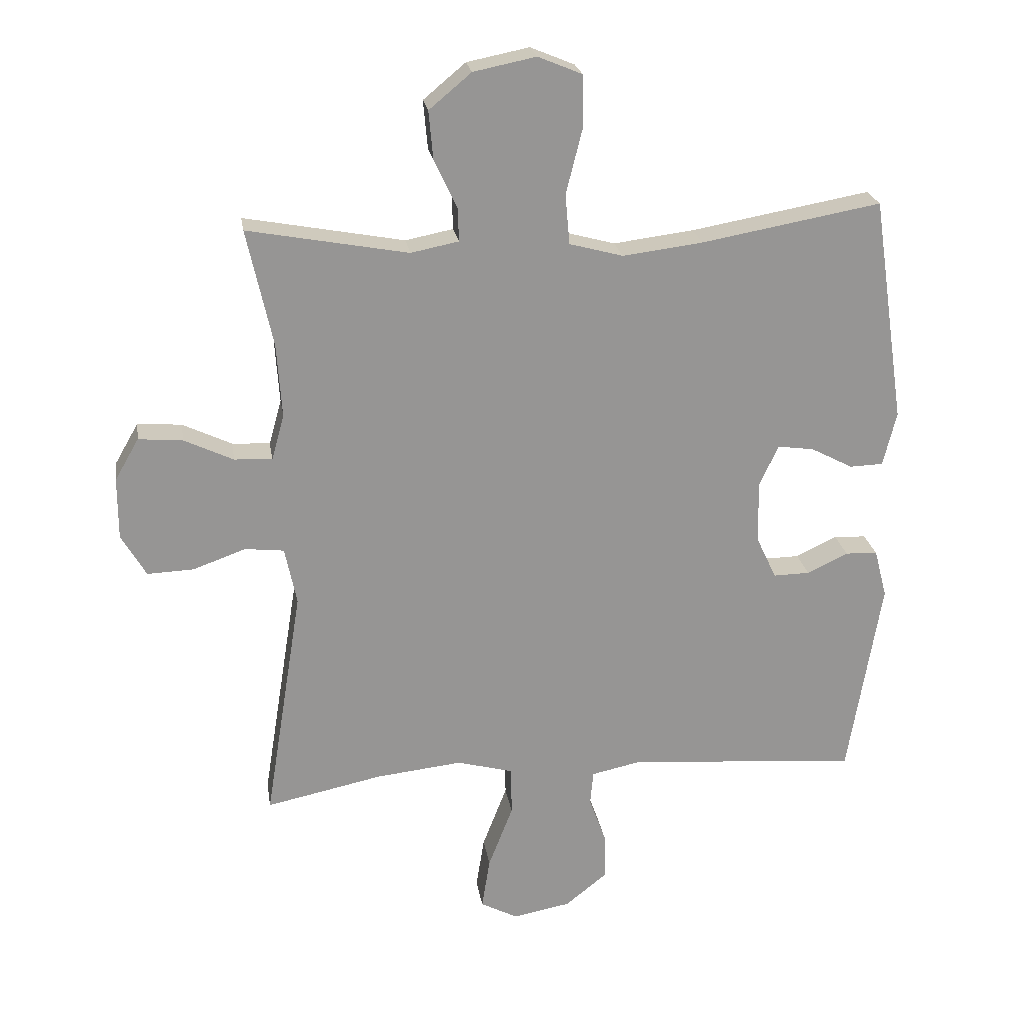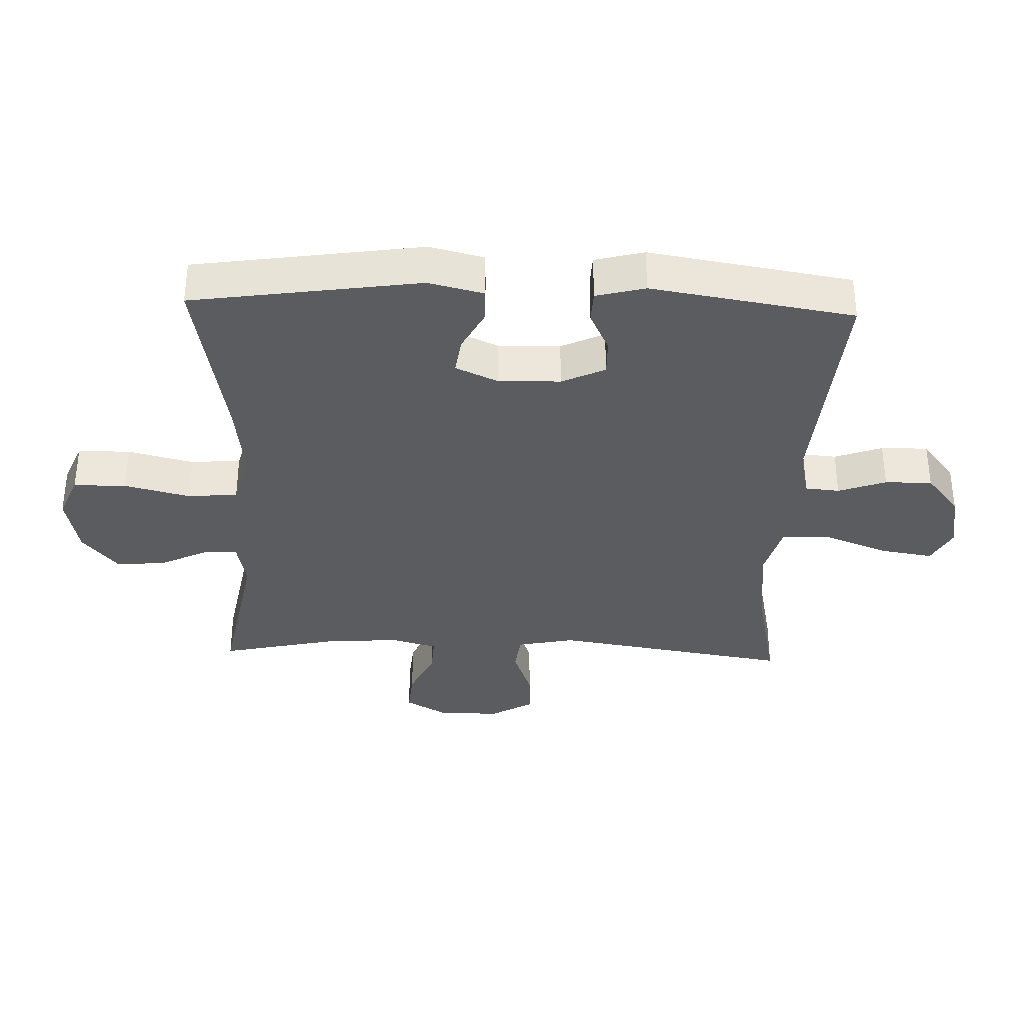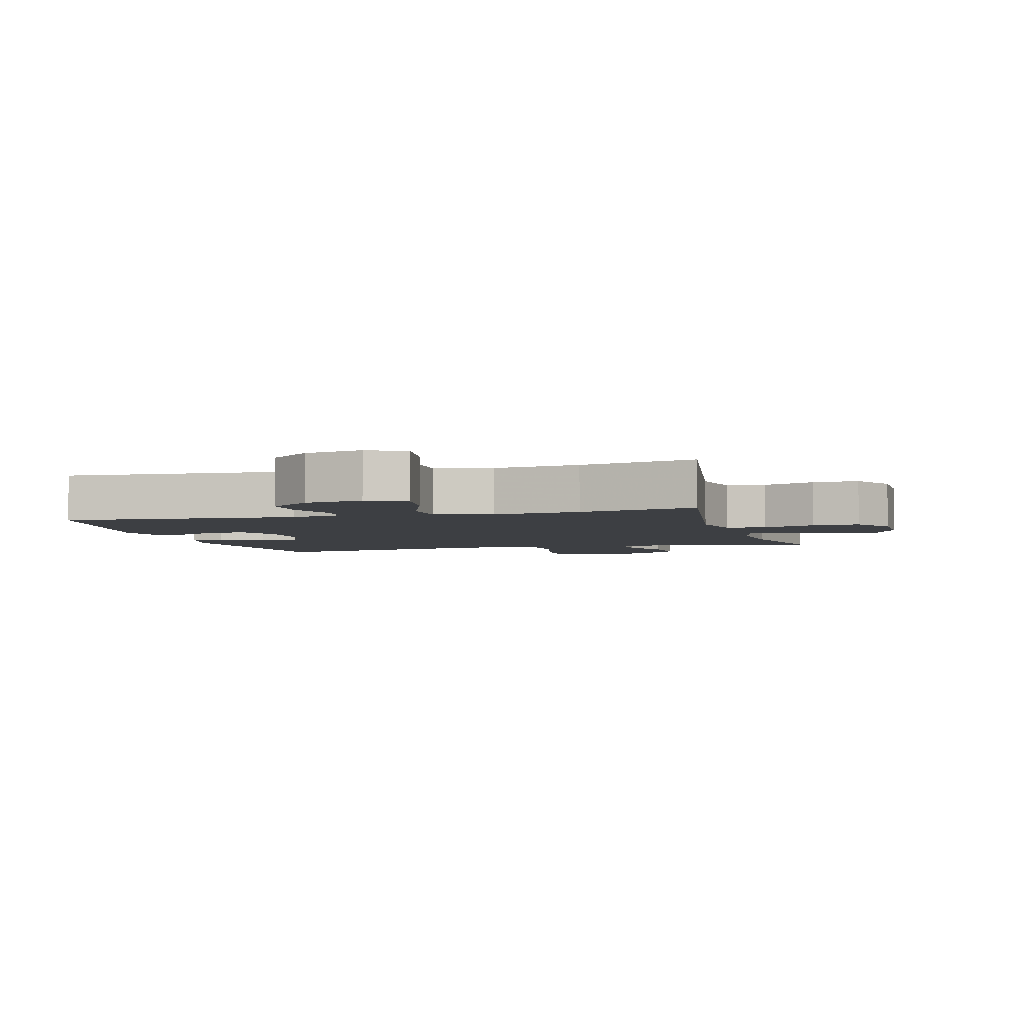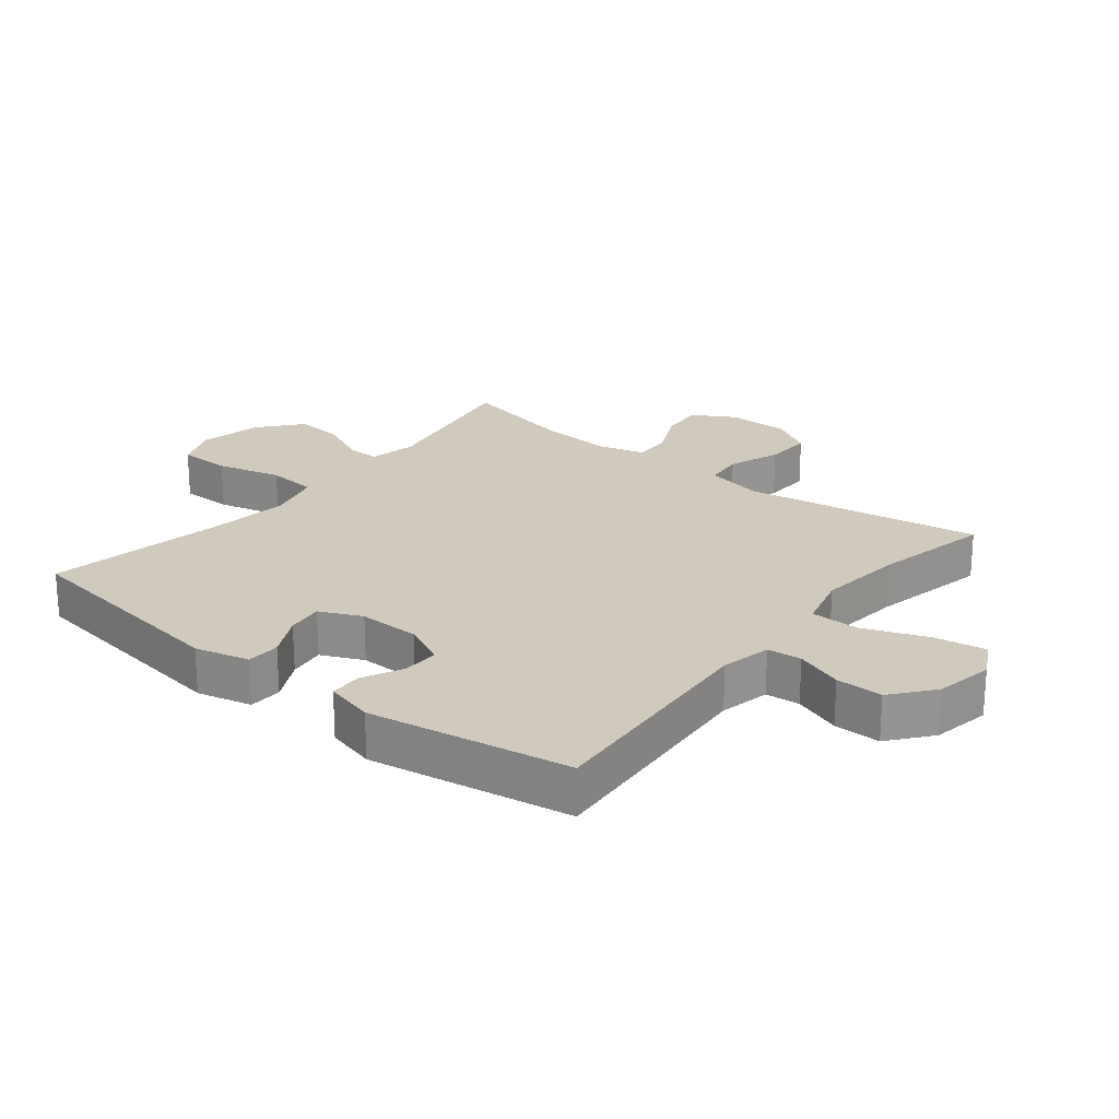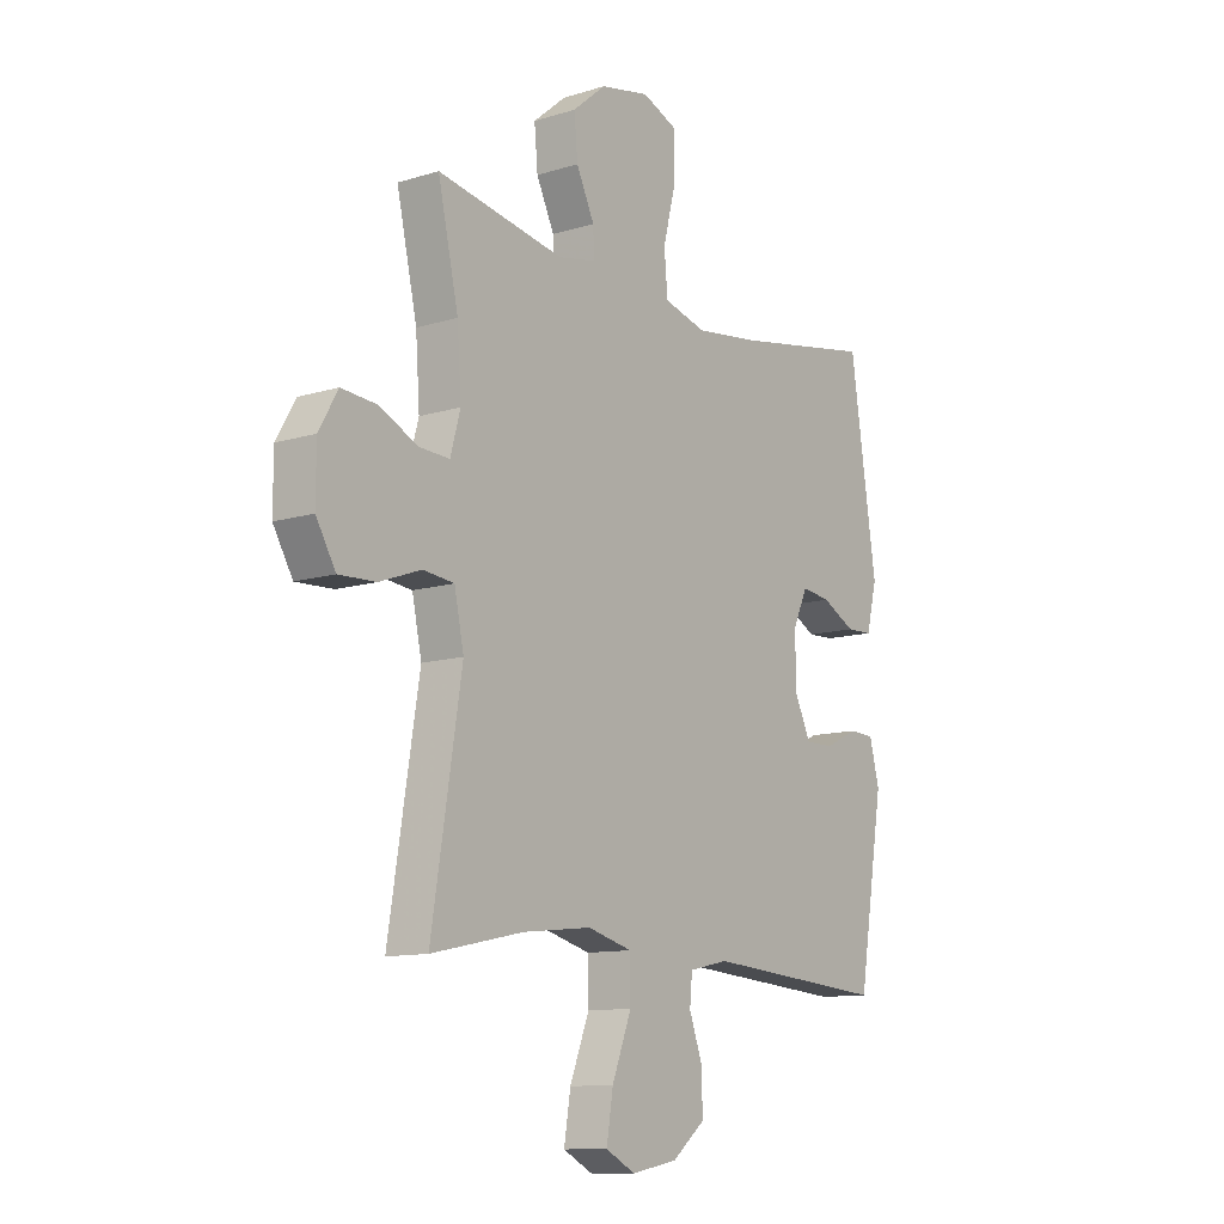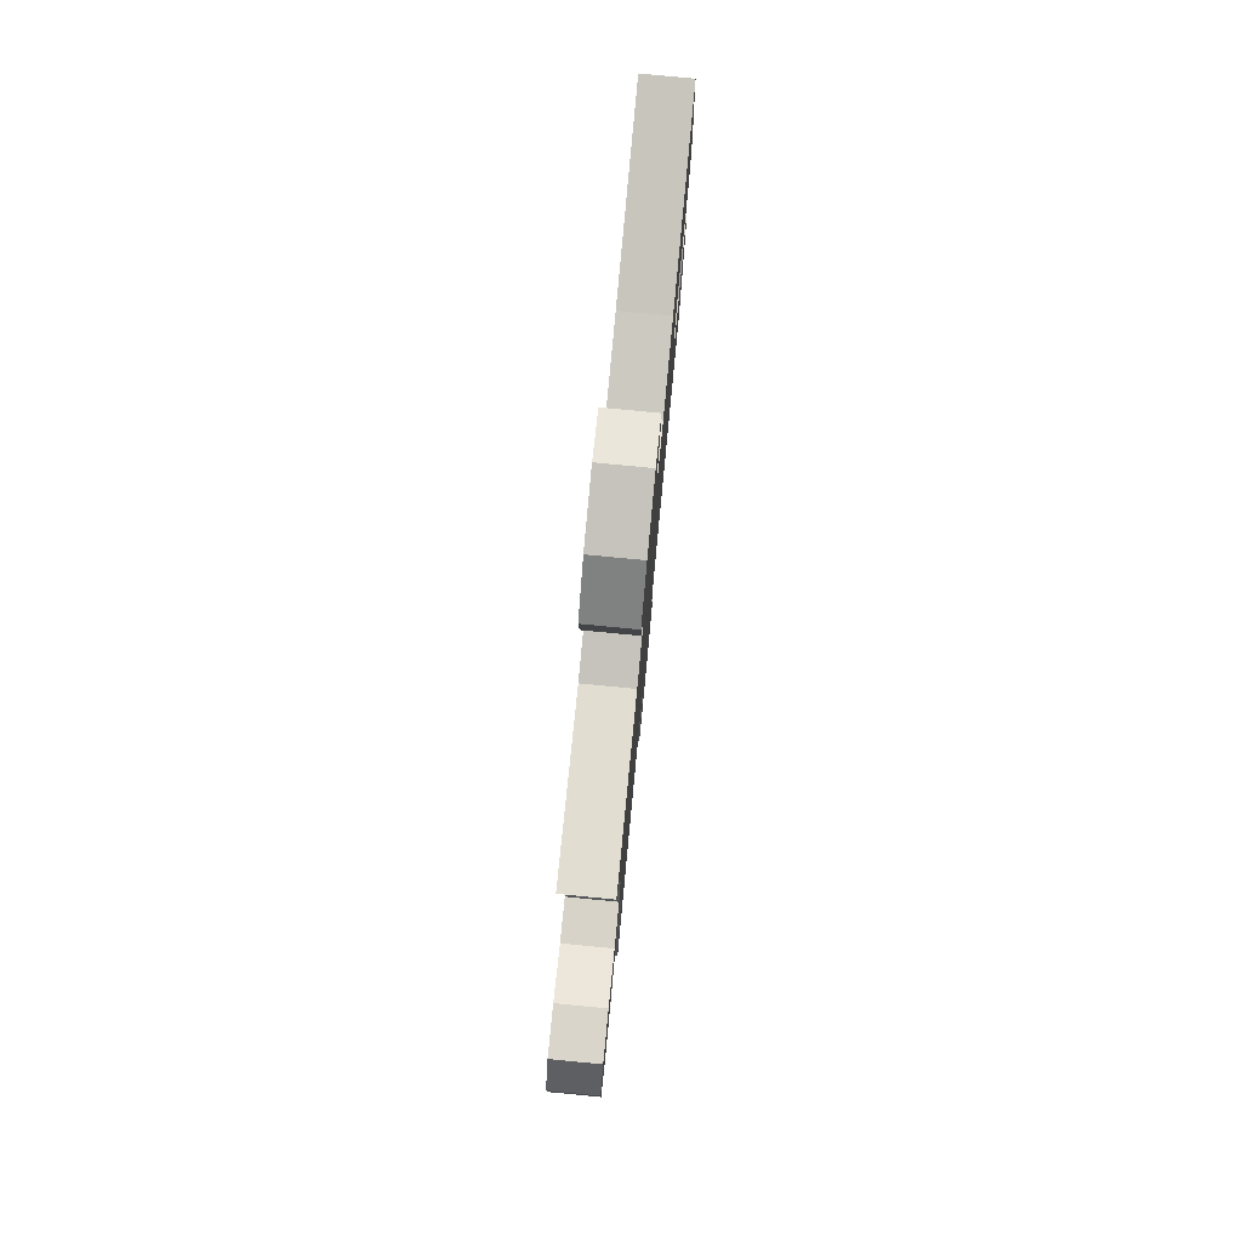
<metadata>
{"format":"obj","ext":"obj","renderer":"f3d","projection":"perspective","resolution":1024,"background":"white","views":[{"elev":22.9,"azim":-8.8,"up":"+Z"},{"elev":-34.7,"azim":88.0,"up":"+Y"},{"elev":-4.0,"azim":-164.2,"up":"+Y"},{"elev":22.9,"azim":128.7,"up":"+Y"},{"elev":-11.4,"azim":-53.2,"up":"+Z"},{"elev":79.5,"azim":-84.5,"up":"+Z"}]}
</metadata>
<code>
v -0.5 0.07 -0.5
v -0.44 0.07 -0.125
v -0.459 0.07 -0.034
v -0.521 0.07 -0.027
v -0.604 0.07 -0.057
v -0.678 0.07 -0.06
v -0.717 0.07 0.007
v -0.717 0.07 0.105
v -0.679 0.07 0.171
v -0.609 0.07 0.165
v -0.531 0.07 0.128
v -0.471 0.07 0.125
v -0.451 0.07 0.197
v -0.459 0.07 0.314
v -0.5 0.07 0.5
v -0.246 0.07 0.453
v -0.17 0.07 0.468
v -0.172 0.07 0.521
v -0.208 0.07 0.597
v -0.215 0.07 0.674
v -0.148 0.07 0.73
v -0.049 0.07 0.75
v 0.021 0.07 0.721
v 0.022 0.07 0.638
v -0.004 0.07 0.535
v 0.003 0.07 0.456
v 0.088 0.07 0.433
v 0.215 0.07 0.449
v 0.5 0.07 0.5
v 0.553 0.07 0.142
v 0.532 0.07 0.056
v 0.479 0.07 0.054
v 0.412 0.07 0.089
v 0.354 0.07 0.097
v 0.324 0.07 0.031
v 0.326 0.07 -0.067
v 0.358 0.07 -0.135
v 0.416 0.07 -0.134
v 0.481 0.07 -0.103
v 0.532 0.07 -0.105
v 0.552 0.07 -0.182
v 0.5 0.07 -0.5
v 0.133 0.07 -0.471
v 0.054 0.07 -0.488
v 0.049 0.07 -0.542
v 0.076 0.07 -0.617
v 0.077 0.07 -0.691
v 0.011 0.07 -0.744
v -0.081 0.07 -0.761
v -0.14 0.07 -0.73
v -0.127 0.07 -0.648
v -0.088 0.07 -0.547
v -0.089 0.07 -0.47
v -0.178 0.07 -0.446
v -0.315 0.07 -0.461
v -0.5 0 -0.5
v -0.44 0 -0.125
v -0.459 0 -0.034
v -0.521 0 -0.027
v -0.604 0 -0.057
v -0.678 0 -0.06
v -0.717 0 0.007
v -0.717 0 0.105
v -0.679 0 0.171
v -0.609 0 0.165
v -0.531 0 0.128
v -0.471 0 0.125
v -0.451 0 0.197
v -0.459 0 0.314
v -0.5 0 0.5
v -0.246 0 0.453
v -0.17 0 0.468
v -0.172 0 0.521
v -0.208 0 0.597
v -0.215 0 0.674
v -0.148 0 0.73
v -0.049 0 0.75
v 0.021 0 0.721
v 0.022 0 0.638
v -0.004 0 0.535
v 0.003 0 0.456
v 0.088 0 0.433
v 0.215 0 0.449
v 0.5 0 0.5
v 0.553 0 0.142
v 0.532 0 0.056
v 0.479 0 0.054
v 0.412 0 0.089
v 0.354 0 0.097
v 0.324 0 0.031
v 0.326 0 -0.067
v 0.358 0 -0.135
v 0.416 0 -0.134
v 0.481 0 -0.103
v 0.532 0 -0.105
v 0.552 0 -0.182
v 0.5 0 -0.5
v 0.133 0 -0.471
v 0.054 0 -0.488
v 0.049 0 -0.542
v 0.076 0 -0.617
v 0.077 0 -0.691
v 0.011 0 -0.744
v -0.081 0 -0.761
v -0.14 0 -0.73
v -0.127 0 -0.648
v -0.088 0 -0.547
v -0.089 0 -0.47
v -0.178 0 -0.446
v -0.315 0 -0.461
f 50 51 52
f 49 50 52
f 48 49 52
f 47 48 52
f 46 47 52
f 45 46 52
f 44 45 52 53
f 43 44 53 54
f 42 43 54
f 41 42 54
f 40 41 54
f 39 40 54
f 38 39 54
f 31 32 33
f 30 31 33
f 29 30 33
f 28 29 33
f 27 28 33 34
f 26 27 34 35
f 23 24 25
f 22 23 25
f 21 22 25
f 20 21 25
f 19 20 25
f 18 19 25
f 17 18 25 26
f 26 35 36
f 17 26 36
f 16 17 36
f 9 10 11
f 8 9 11
f 7 8 11
f 6 7 11
f 5 6 11
f 4 5 11
f 3 4 11 12
f 2 3 12 13
f 55 1 2
f 37 38 54 55
f 37 55 2 13
f 16 36 37
f 15 16 37
f 14 15 37
f 13 14 37
f 107 106 105
f 107 105 104
f 107 104 103
f 107 103 102
f 107 102 101
f 107 101 100
f 108 107 100 99
f 109 108 99 98
f 109 98 97
f 109 97 96
f 109 96 95
f 109 95 94
f 109 94 93
f 88 87 86
f 88 86 85
f 88 85 84
f 88 84 83
f 89 88 83 82
f 90 89 82 81
f 80 79 78
f 80 78 77
f 80 77 76
f 80 76 75
f 80 75 74
f 80 74 73
f 81 80 73 72
f 91 90 81
f 91 81 72
f 91 72 71
f 66 65 64
f 66 64 63
f 66 63 62
f 66 62 61
f 66 61 60
f 66 60 59
f 67 66 59 58
f 68 67 58 57
f 57 56 110
f 110 109 93 92
f 68 57 110 92
f 92 91 71
f 92 71 70
f 92 70 69
f 92 69 68
f 1 56 57 2
f 2 57 58 3
f 3 58 59 4
f 4 59 60 5
f 5 60 61 6
f 6 61 62 7
f 7 62 63 8
f 8 63 64 9
f 9 64 65 10
f 10 65 66 11
f 11 66 67 12
f 12 67 68 13
f 13 68 69 14
f 14 69 70 15
f 15 70 71 16
f 16 71 72 17
f 17 72 73 18
f 18 73 74 19
f 19 74 75 20
f 20 75 76 21
f 21 76 77 22
f 22 77 78 23
f 23 78 79 24
f 24 79 80 25
f 25 80 81 26
f 26 81 82 27
f 27 82 83 28
f 28 83 84 29
f 29 84 85 30
f 30 85 86 31
f 31 86 87 32
f 32 87 88 33
f 33 88 89 34
f 34 89 90 35
f 35 90 91 36
f 36 91 92 37
f 37 92 93 38
f 38 93 94 39
f 39 94 95 40
f 40 95 96 41
f 41 96 97 42
f 42 97 98 43
f 43 98 99 44
f 44 99 100 45
f 45 100 101 46
f 46 101 102 47
f 47 102 103 48
f 48 103 104 49
f 49 104 105 50
f 50 105 106 51
f 51 106 107 52
f 52 107 108 53
f 53 108 109 54
f 54 109 110 55
f 55 110 56 1

</code>
